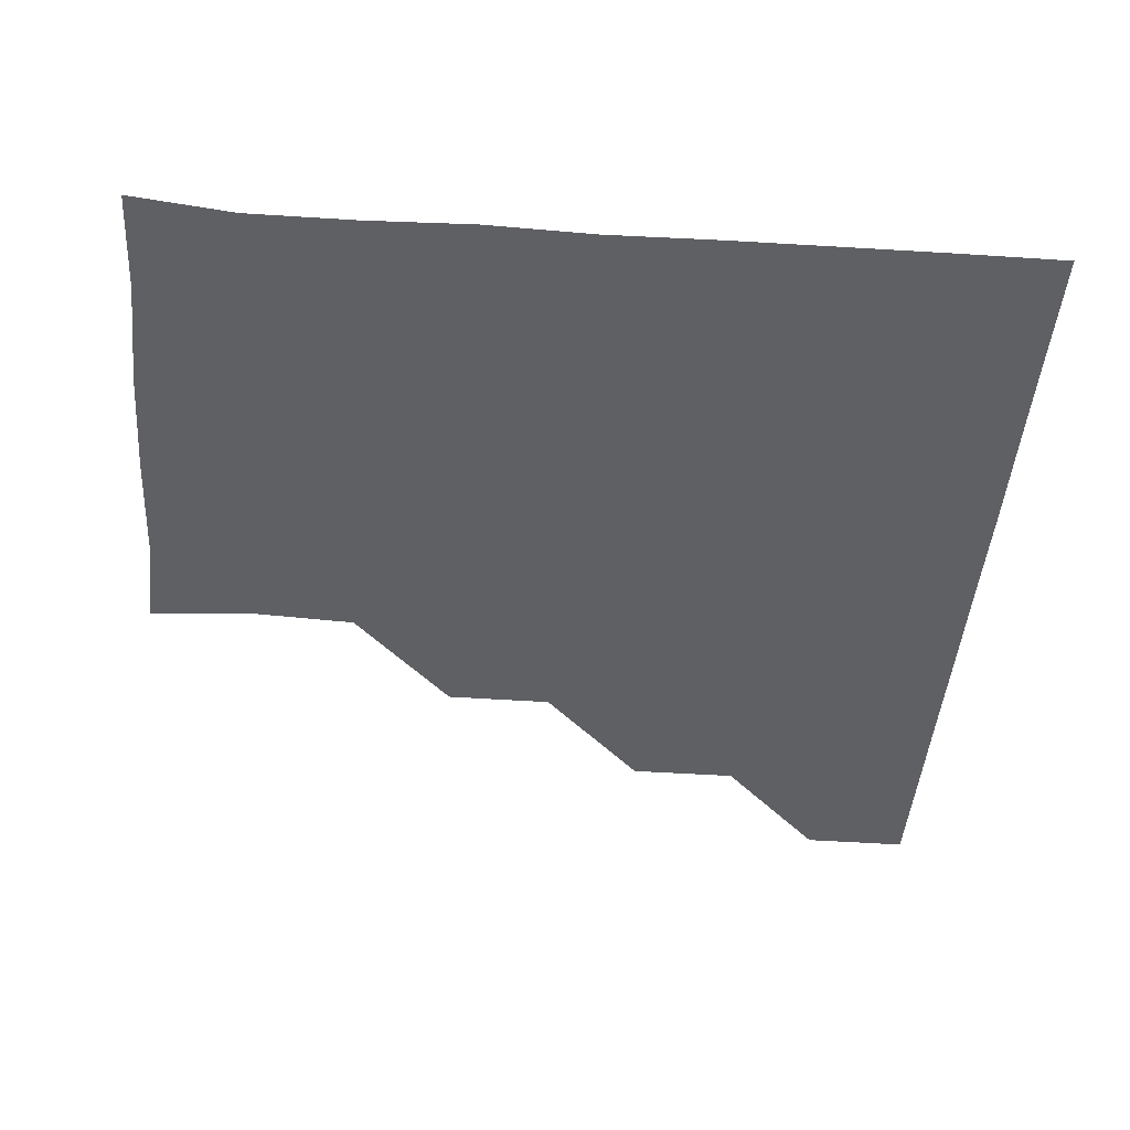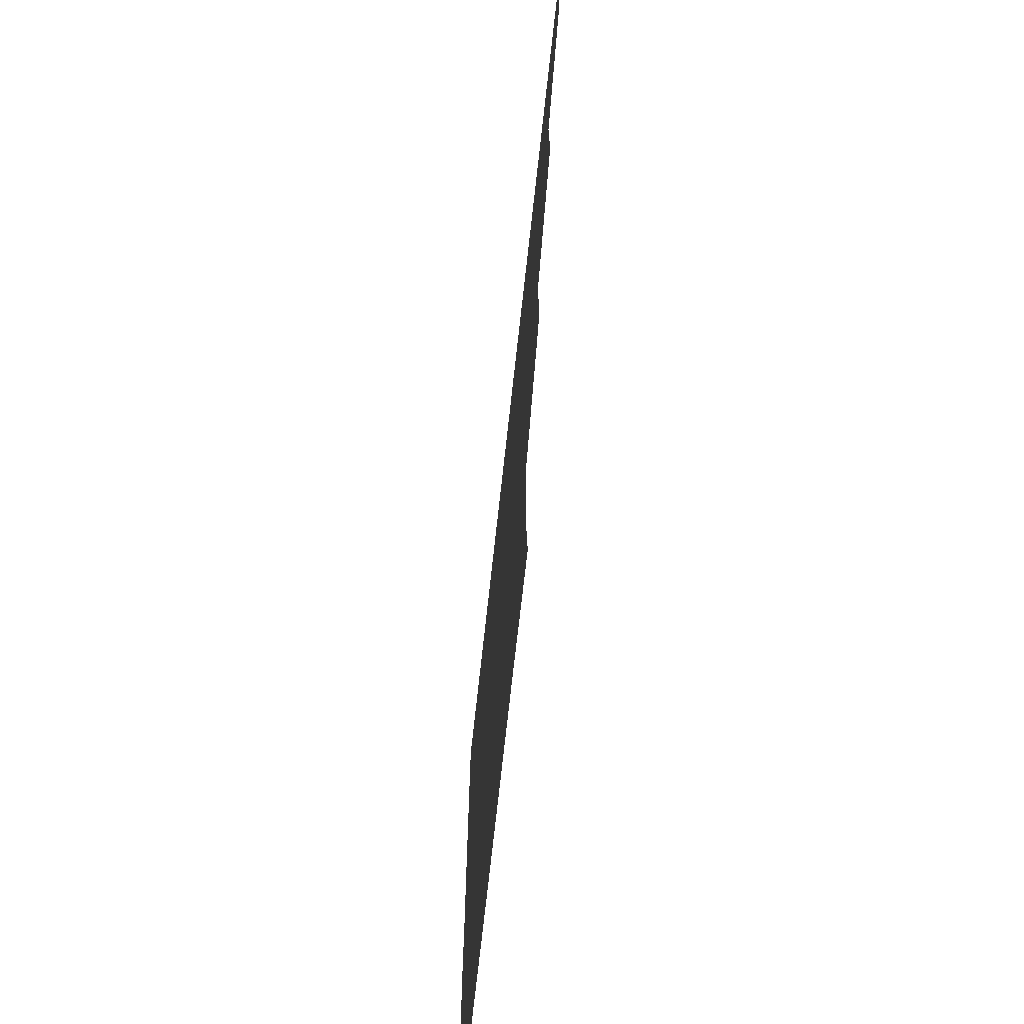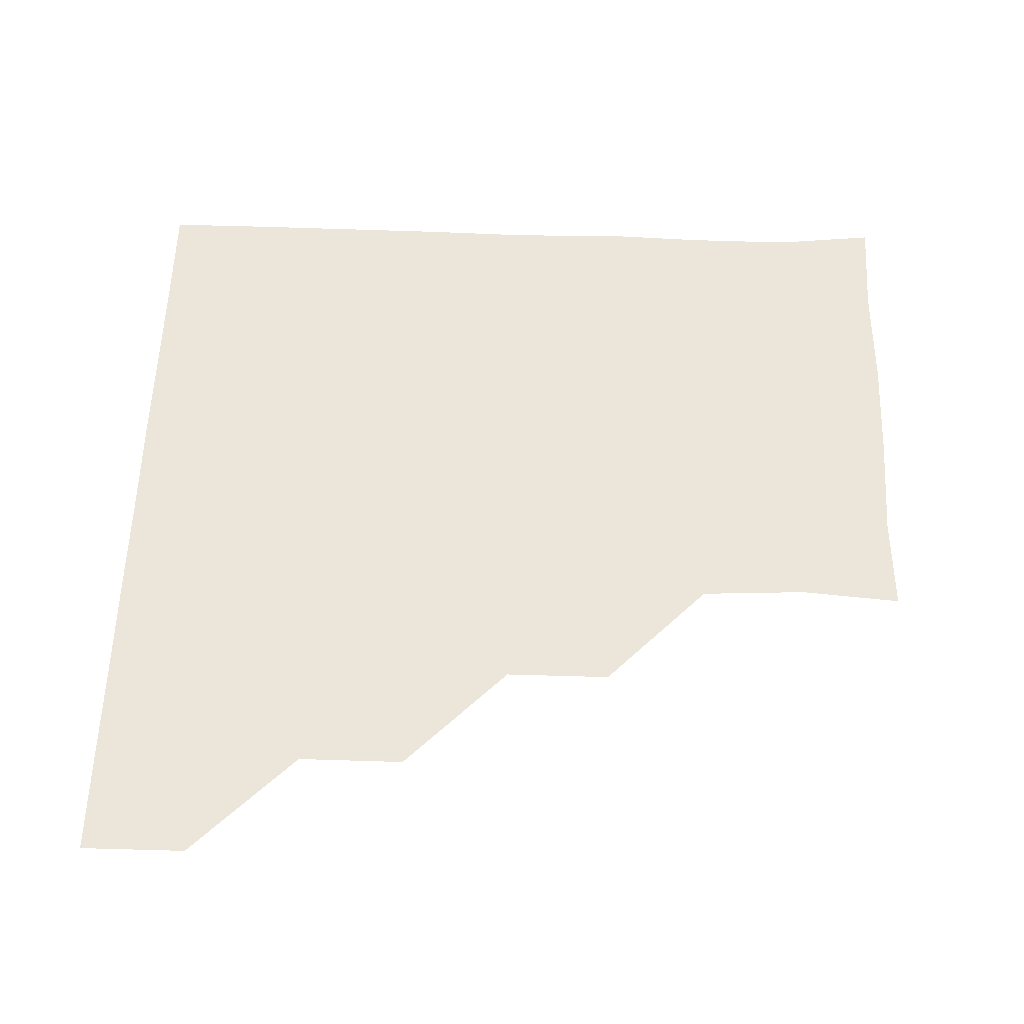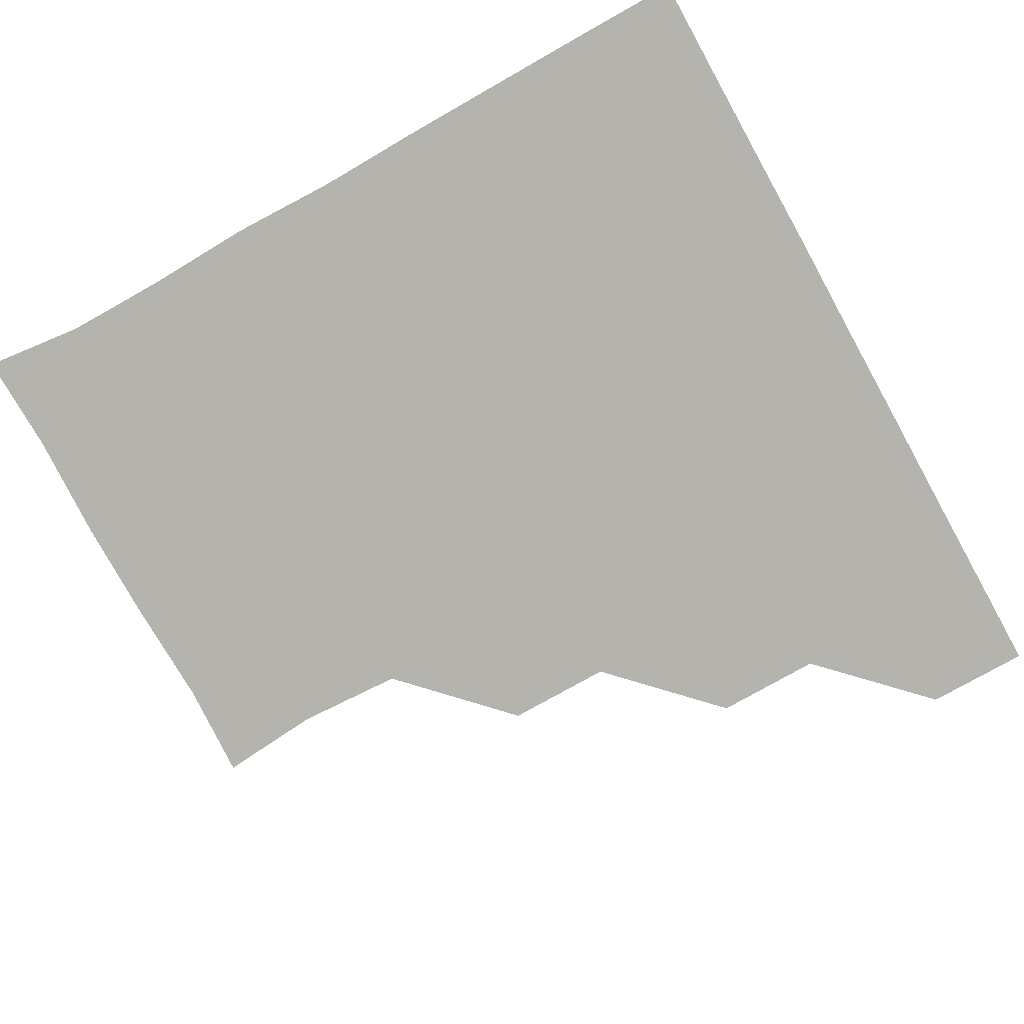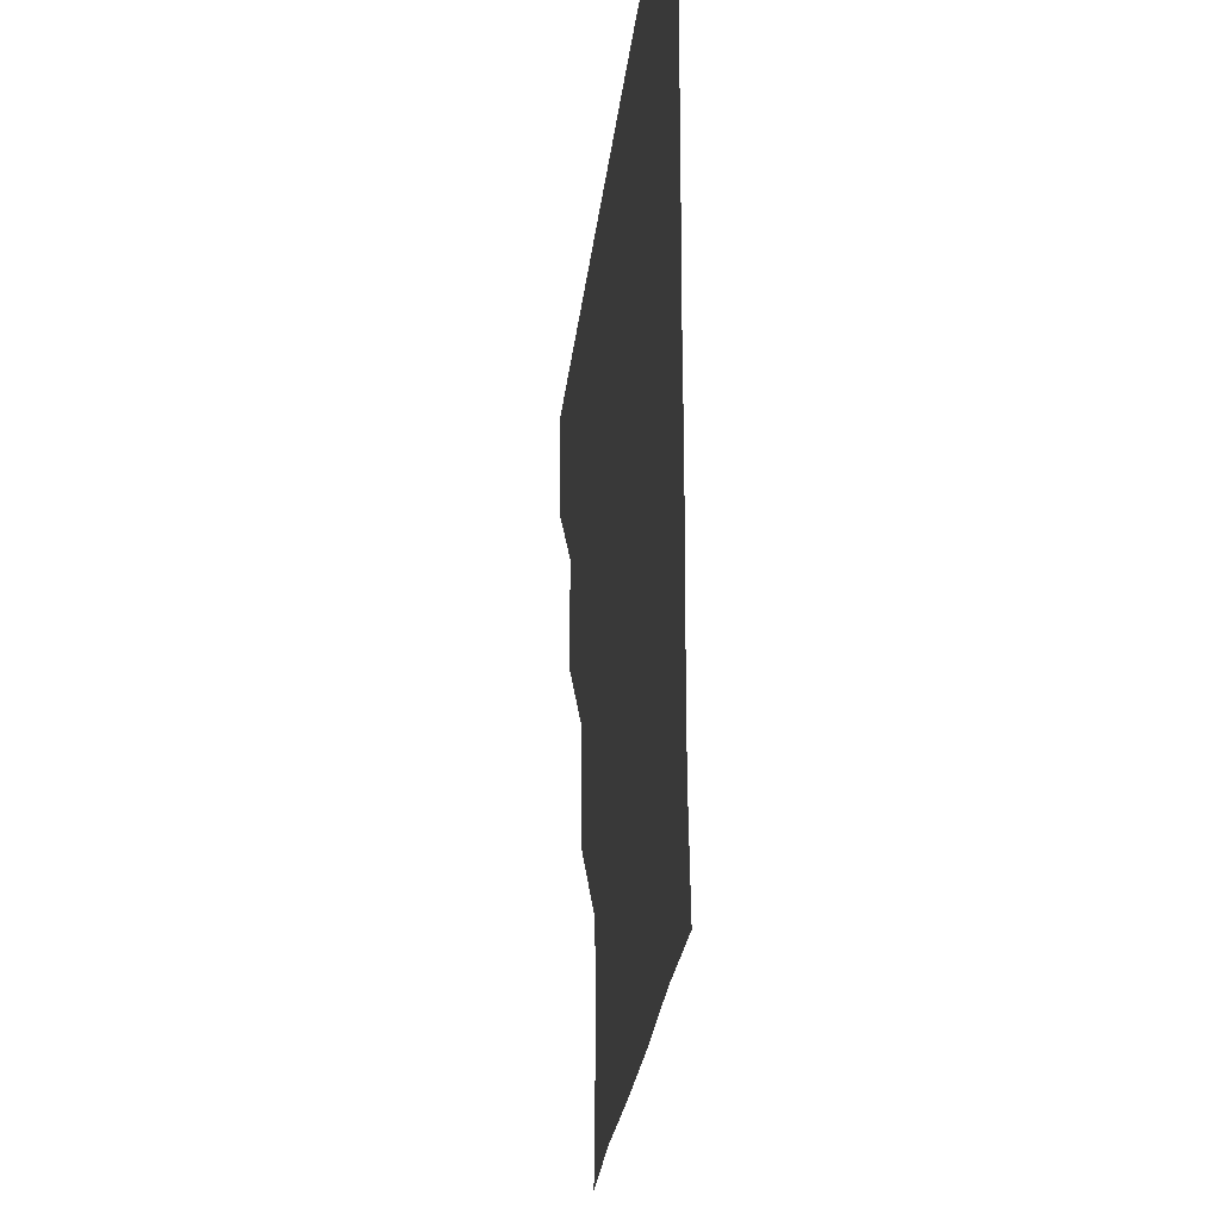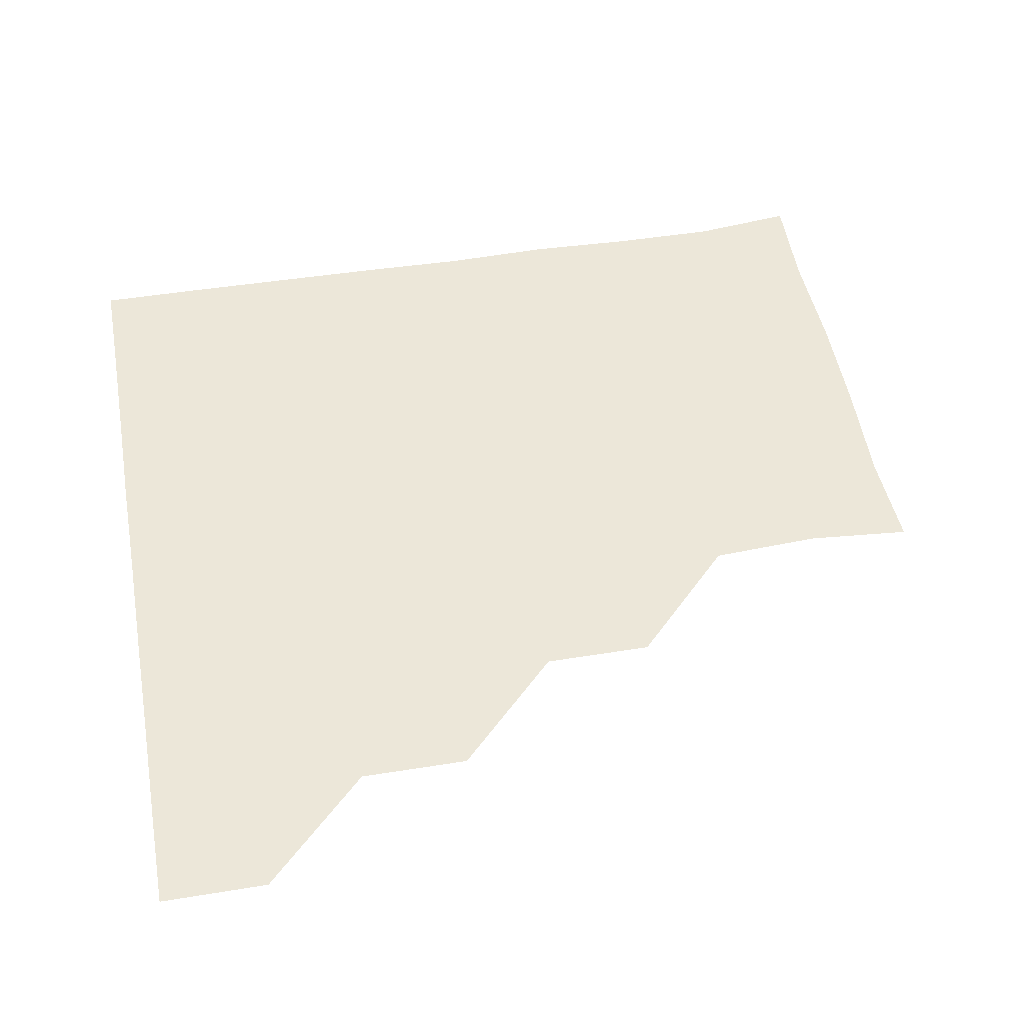
<metadata>
{"format":"obj","ext":"obj","renderer":"f3d","projection":"perspective","resolution":1024,"background":"white","views":[{"elev":-45.1,"azim":85.3,"up":"+Z"},{"elev":-72.3,"azim":-96.3,"up":"+Y"},{"elev":55.4,"azim":-88.4,"up":"+Z"},{"elev":-79.9,"azim":118.9,"up":"+Z"},{"elev":-27.2,"azim":83.6,"up":"+Y"},{"elev":50.0,"azim":-100.3,"up":"+Z"}]}
</metadata>
<code>
v 451 360.9 0
v 451 391 0
v 481.2 300.3 0
v 481.4 330.9 0
v 481.1 361 0
v 481 391 0
v 511.6 239.9 0
v 511.7 270.3 0
v 511.3 301.3 0
v 511.1 331.2 0
v 511 361 0
v 511 391 0
v 541.2 150.2 0
v 543.7 179.4 0
v 542.2 210.2 0
v 541.2 241 0
v 541.1 271.4 0
v 541.2 301.3 0
v 541.1 331.1 0
v 541 361 0
v 541 391.1 0
v 569.2 151.5 0
v 571.4 182 0
v 571.7 211.4 0
v 571.3 241.4 0
v 571.1 271.3 0
v 571.1 301.4 0
v 571.1 331.1 0
v 571.1 360.9 0
v 571 391 0
v 600.9 150.3 0
v 601.4 181.1 0
v 601 211.8 0
v 601.1 241.5 0
v 601.1 271.3 0
v 601 301.2 0
v 601.1 331.1 0
v 601.1 360.9 0
v 600.9 391.2 0
v 631.1 150.1 0
v 631.1 182.1 0
v 630.9 212.1 0
v 630.9 241.7 0
v 631.1 271.6 0
v 631.1 301.3 0
v 631 331.1 0
v 631.2 361 0
v 630.9 391 0
v 662.7 151.1 0
v 660.4 182.2 0
v 660.4 212.1 0
v 660.7 241.6 0
v 660.9 271.4 0
v 660.9 301.6 0
v 661.1 331.3 0
v 661.1 361.1 0
v 661 391 0
v 691.7 150.2 0
v 688.6 179.1 0
v 688.8 209.3 0
v 690 239.3 0
v 689.4 270.1 0
v 690.1 300.5 0
v 690.5 330.9 0
v 690.9 361.1 0
v 691 391 0
v 721 391 0
f 4 5 1
f 1 5 2
f 5 6 2
f 8 9 3
f 3 9 4
f 9 10 4
f 4 10 5
f 10 11 5
f 5 11 6
f 11 12 6
f 15 16 7
f 7 16 8
f 16 17 8
f 8 17 9
f 17 18 9
f 9 18 10
f 18 19 10
f 10 19 11
f 19 20 11
f 11 20 12
f 20 21 12
f 13 22 14
f 22 23 14
f 14 23 15
f 23 24 15
f 15 24 16
f 24 25 16
f 16 25 17
f 25 26 17
f 17 26 18
f 26 27 18
f 18 27 19
f 27 28 19
f 19 28 20
f 28 29 20
f 20 29 21
f 29 30 21
f 22 31 23
f 31 32 23
f 23 32 24
f 32 33 24
f 24 33 25
f 33 34 25
f 25 34 26
f 34 35 26
f 26 35 27
f 35 36 27
f 27 36 28
f 36 37 28
f 28 37 29
f 37 38 29
f 29 38 30
f 38 39 30
f 31 40 32
f 40 41 32
f 32 41 33
f 41 42 33
f 33 42 34
f 42 43 34
f 34 43 35
f 43 44 35
f 35 44 36
f 44 45 36
f 36 45 37
f 45 46 37
f 37 46 38
f 46 47 38
f 38 47 39
f 47 48 39
f 40 49 41
f 49 50 41
f 41 50 42
f 50 51 42
f 42 51 43
f 51 52 43
f 43 52 44
f 52 53 44
f 44 53 45
f 53 54 45
f 45 54 46
f 54 55 46
f 46 55 47
f 55 56 47
f 47 56 48
f 56 57 48
f 49 58 50
f 58 59 50
f 50 59 51
f 59 60 51
f 51 60 52
f 60 61 52
f 52 61 53
f 61 62 53
f 53 62 54
f 62 63 54
f 54 63 55
f 63 64 55
f 55 64 56
f 64 65 56
f 56 65 57
f 65 66 57

</code>
